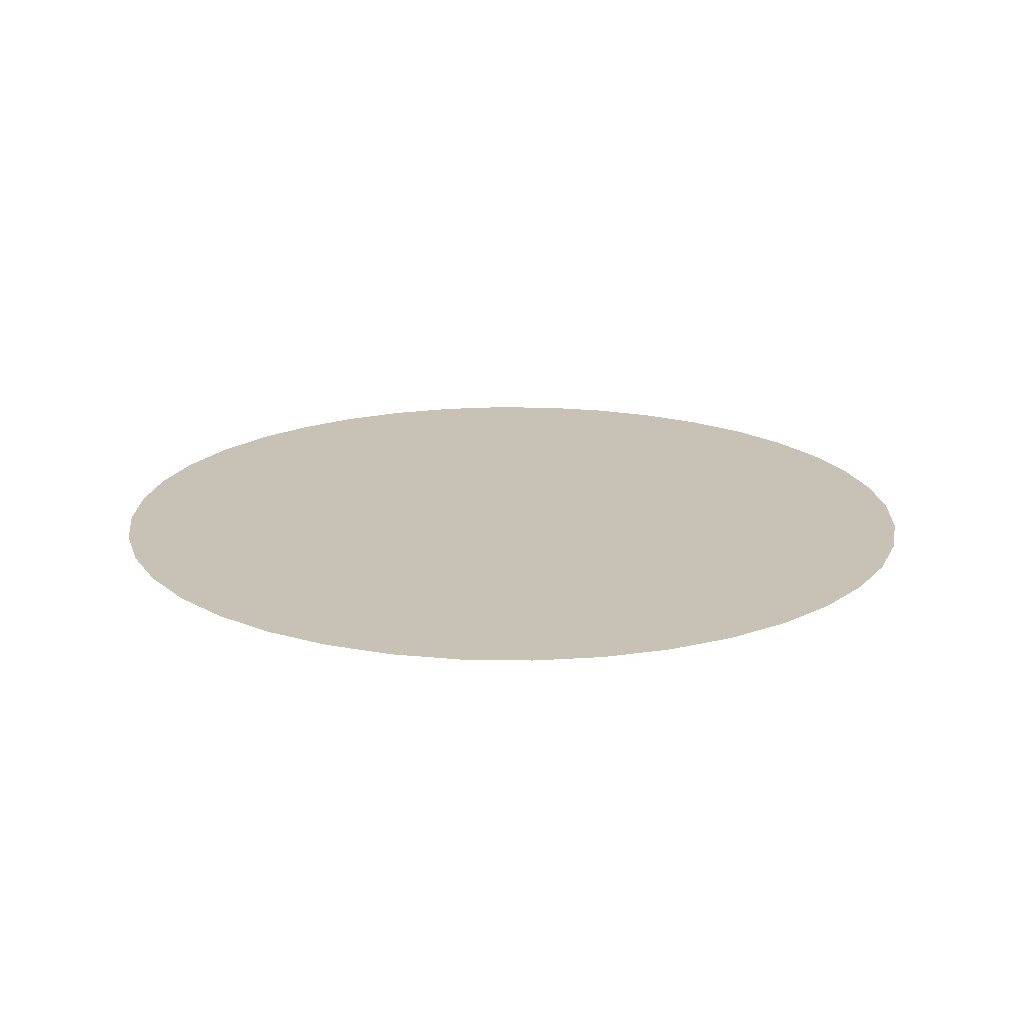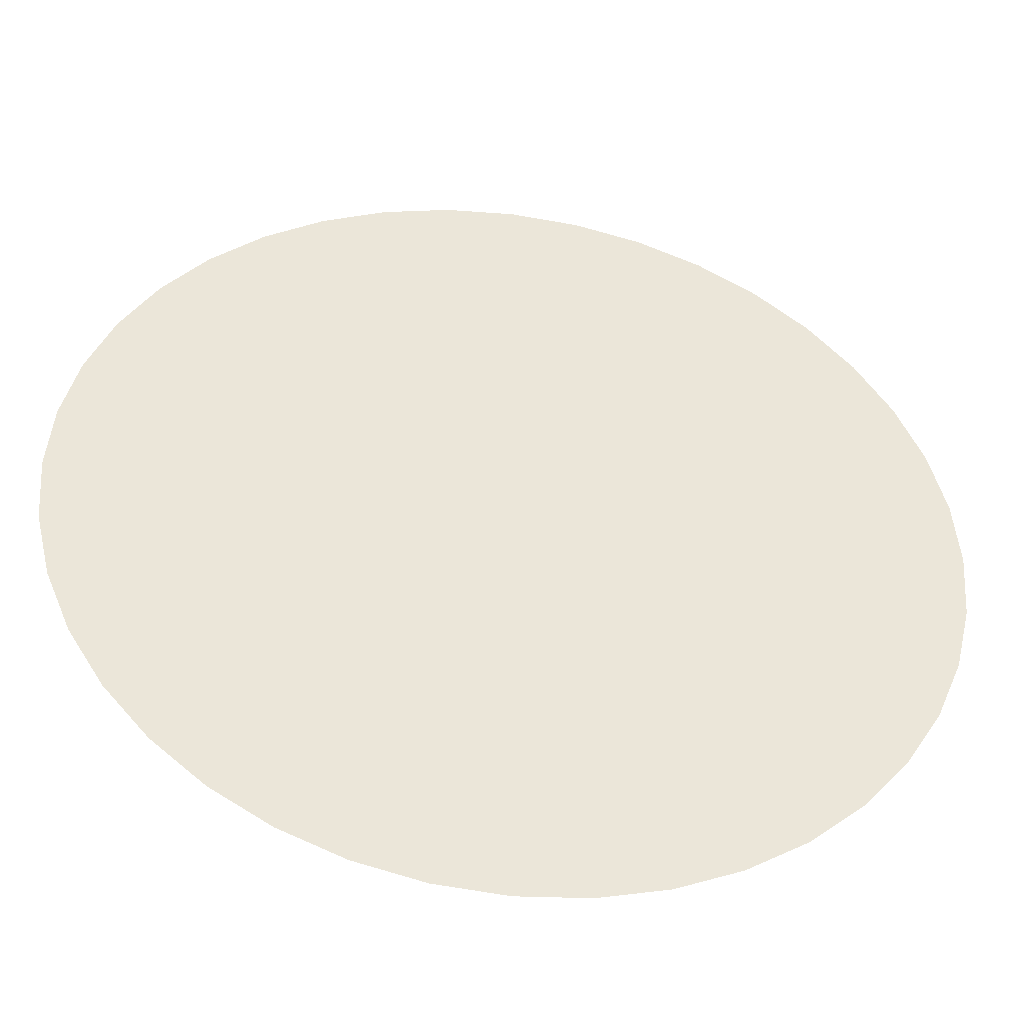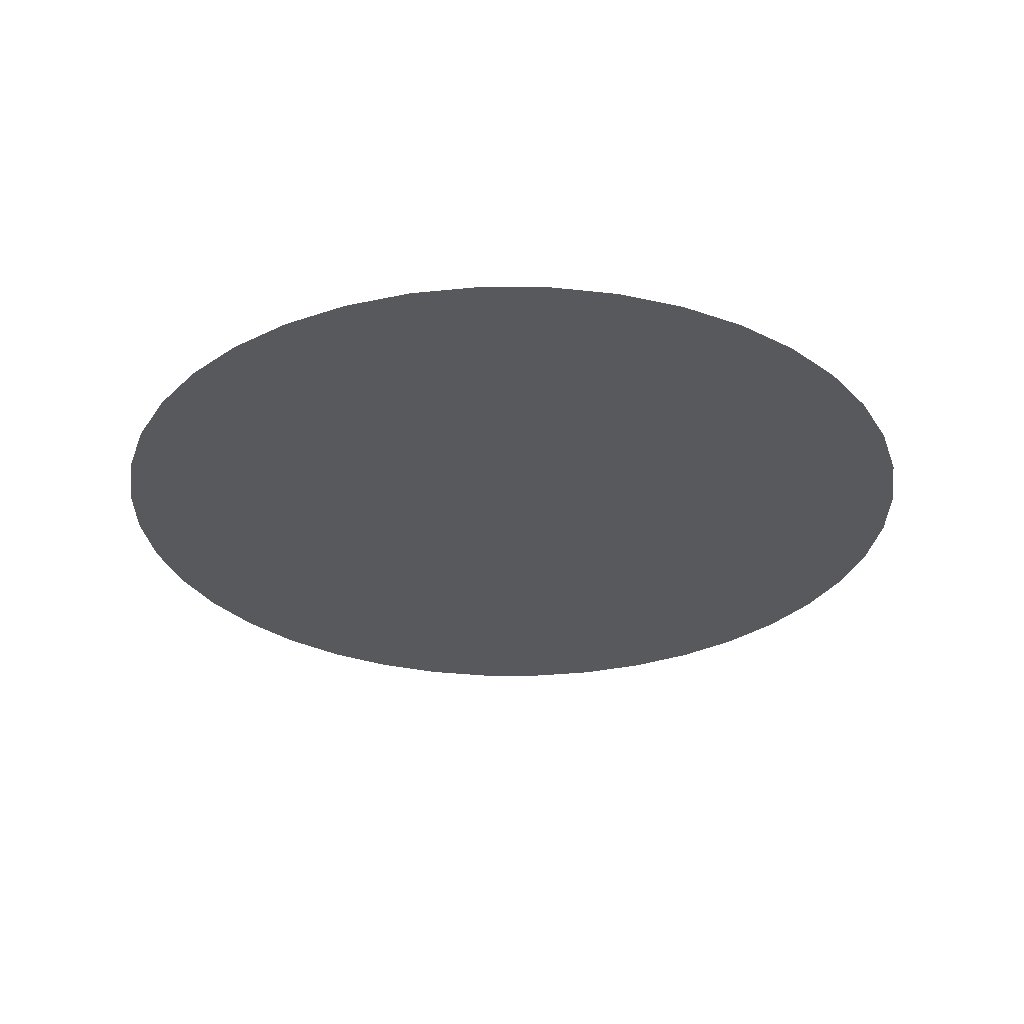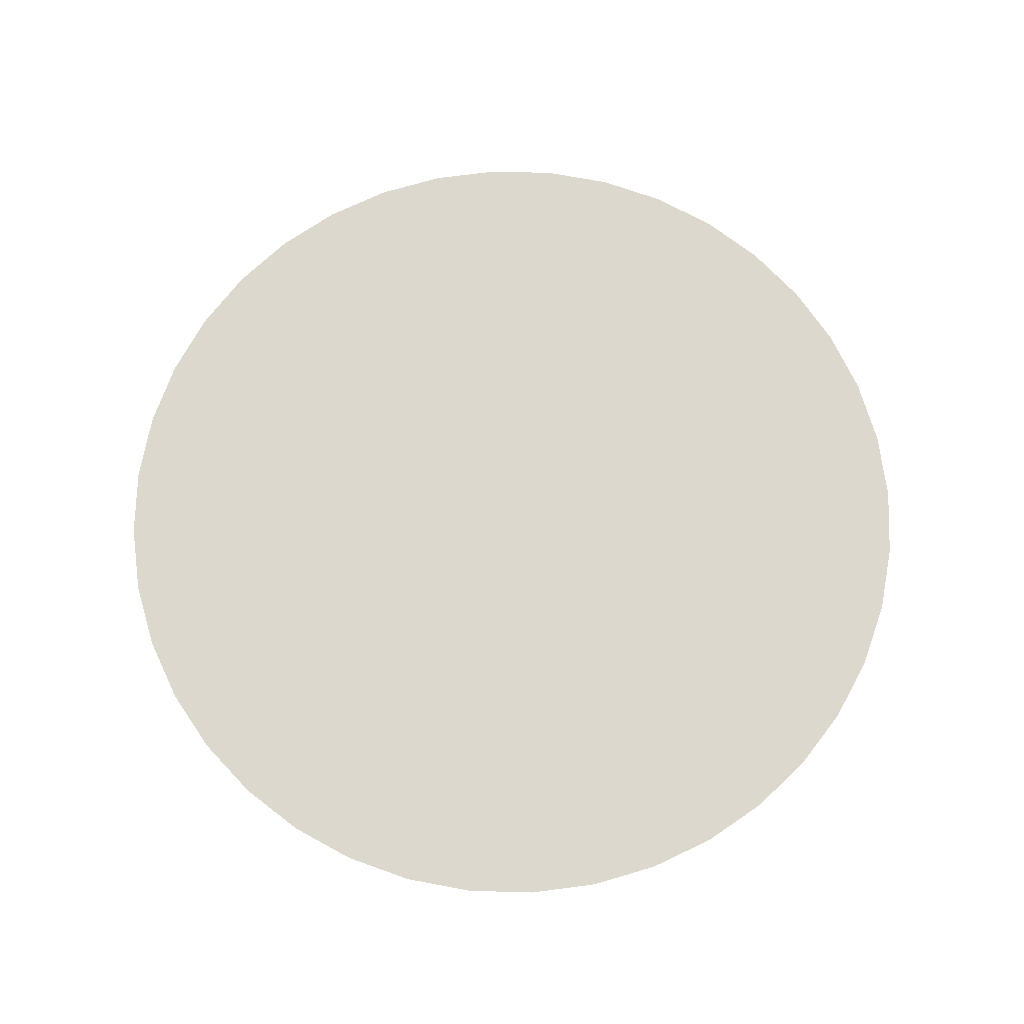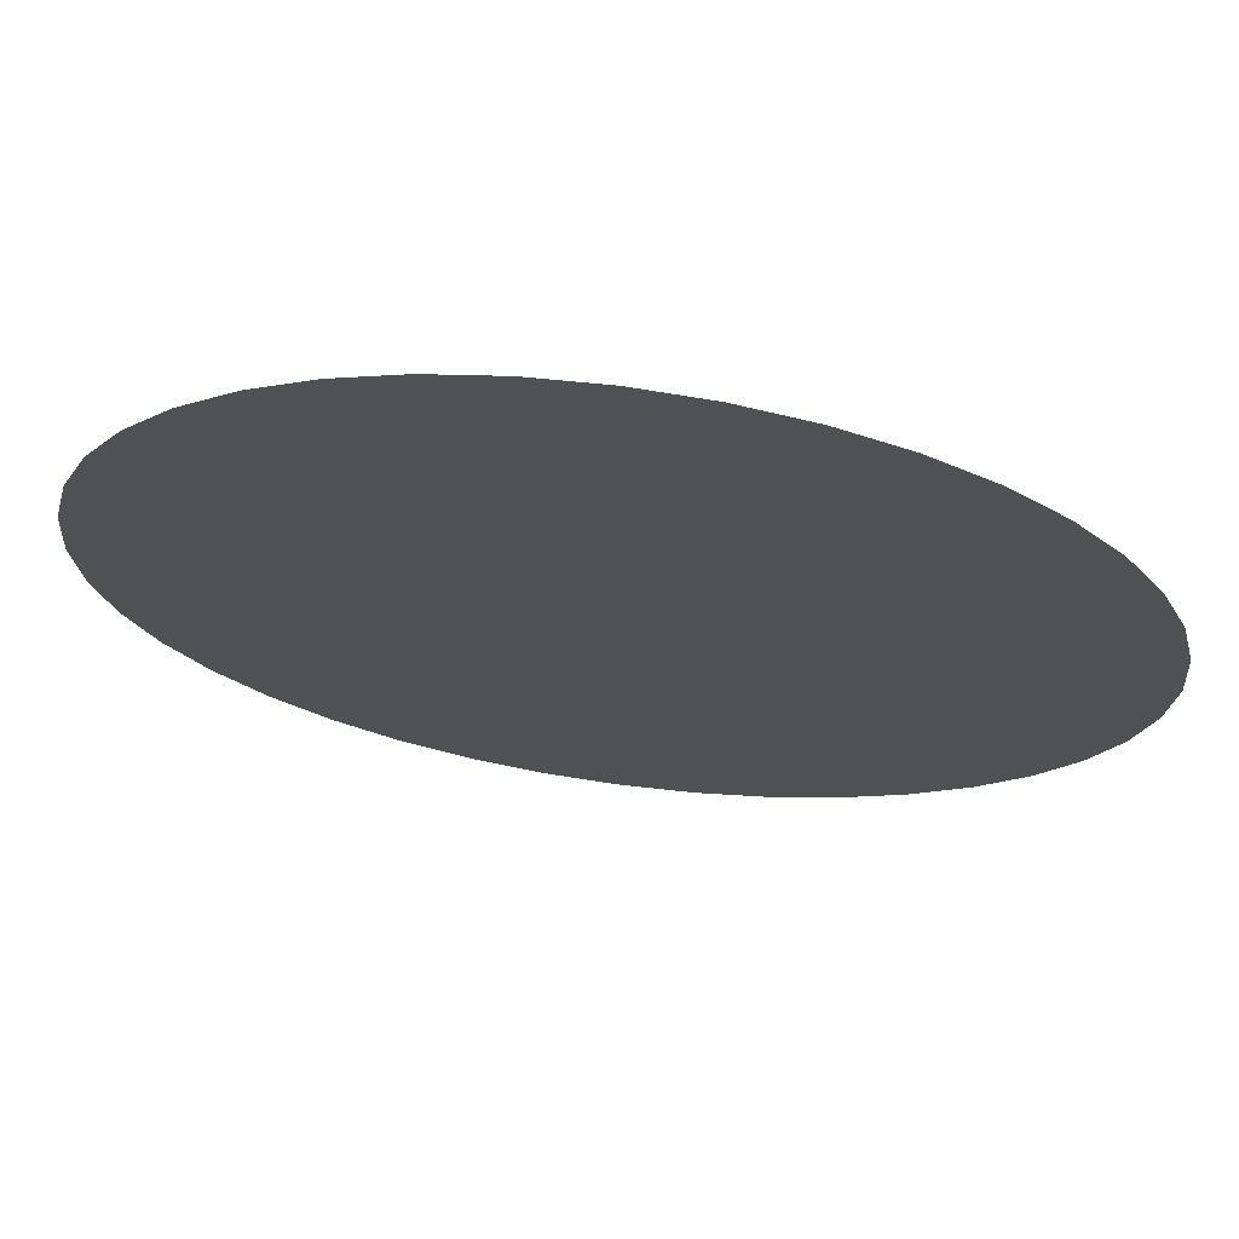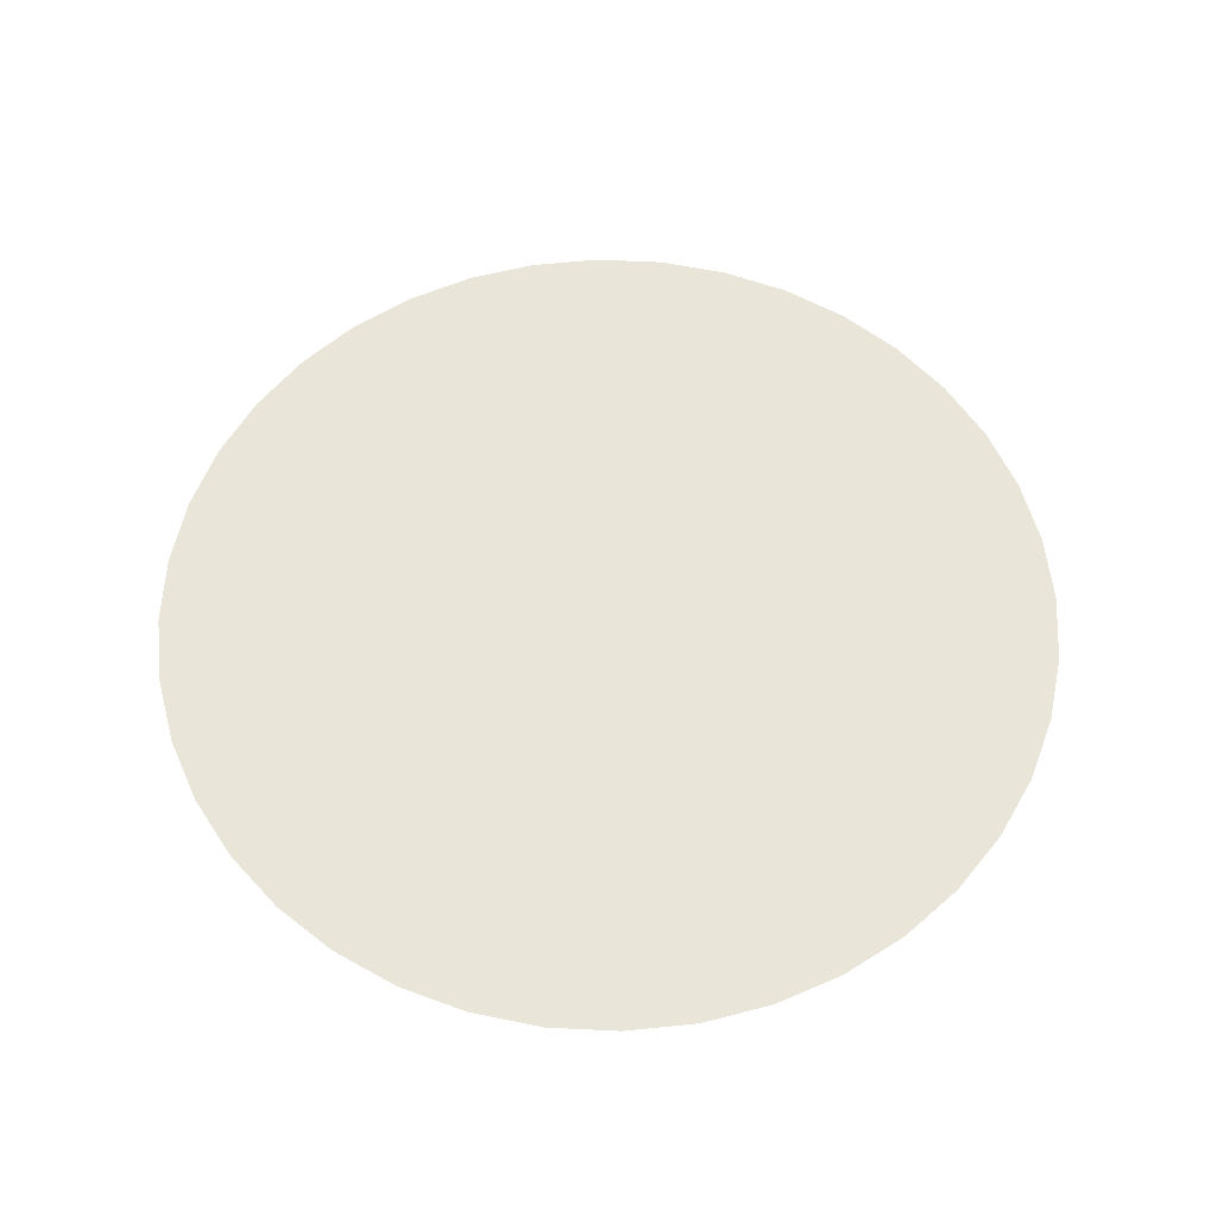
<metadata>
{"format":"obj","ext":"obj","renderer":"f3d","projection":"perspective","resolution":1024,"background":"white","views":[{"elev":19.0,"azim":114.4,"up":"+Z"},{"elev":-43.9,"azim":-8.7,"up":"+Y"},{"elev":-30.2,"azim":157.2,"up":"+Z"},{"elev":72.3,"azim":-11.9,"up":"+Z"},{"elev":69.9,"azim":7.7,"up":"+Y"},{"elev":58.4,"azim":-82.6,"up":"+Z"}]}
</metadata>
<code>
g Can_Cloud_5
v -459.2 1853 -187.4
v -464.3 1788 -187.4
v -444 1916 -187.4
v -419 1976 -187.4
v -385 2032 -187.4
v -342.7 2082 -187.4
v -293.1 2124 -187.4
v -237.6 2158 -187.4
v -177.4 2183 -187.4
v -114 2198 -187.4
v -49.07 2203 -187.4
v 15.89 2198 -187.4
v 79.24 2183 -187.4
v 139.4 2158 -187.4
v 195 2124 -187.4
v 244.5 2082 -187.4
v 286.8 2032 -187.4
v 320.9 1976 -187.4
v 345.8 1916 -187.4
v 361 1853 -187.4
v 366.1 1788 -187.4
v 361 1723 -187.4
v 345.8 1660 -187.4
v 320.9 1599 -187.4
v 286.8 1544 -187.4
v 244.5 1494 -187.4
v 195 1452 -187.4
v 139.4 1418 -187.4
v 79.24 1393 -187.4
v 15.89 1378 -187.4
v -49.07 1373 -187.4
v -114 1378 -187.4
v -177.4 1393 -187.4
v -237.6 1418 -187.4
v -293.1 1452 -187.4
v -342.7 1494 -187.4
v -385 1544 -187.4
v -419 1599 -187.4
v -444 1660 -187.4
v -459.2 1723 -187.4
g Can_Cloud_5_0
f 3 2 1
f 4 2 3
f 5 2 4
f 6 2 5
f 7 2 6
f 8 2 7
f 9 2 8
f 10 2 9
f 11 2 10
f 12 2 11
f 13 2 12
f 14 2 13
f 15 2 14
f 16 2 15
f 17 2 16
f 18 2 17
f 19 2 18
f 20 2 19
f 21 2 20
f 22 2 21
f 23 2 22
f 24 2 23
f 25 2 24
f 26 2 25
f 27 2 26
f 28 2 27
f 29 2 28
f 30 2 29
f 31 2 30
f 32 2 31
f 33 2 32
f 34 2 33
f 35 2 34
f 36 2 35
f 37 2 36
f 38 2 37
f 39 2 38
f 40 2 39

</code>
